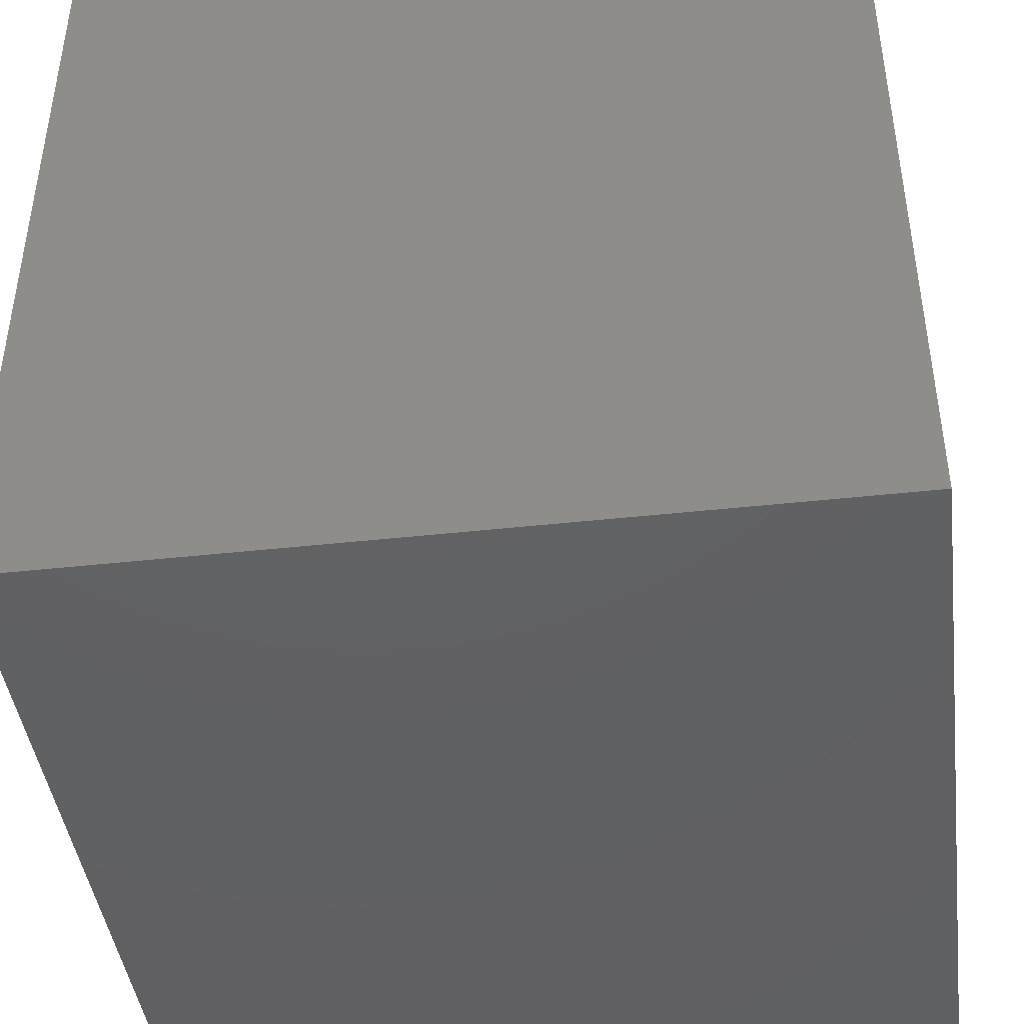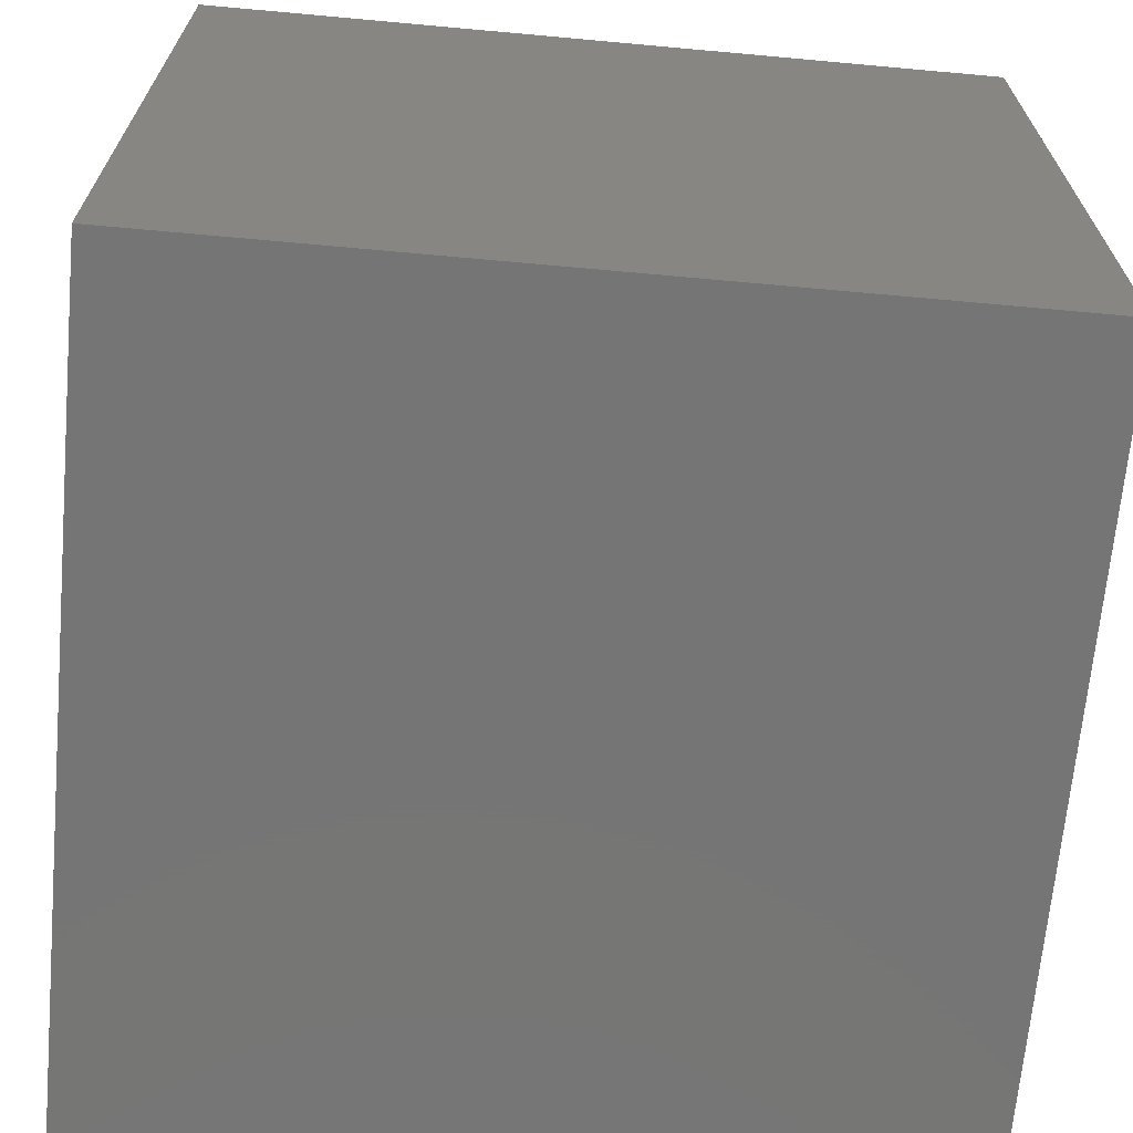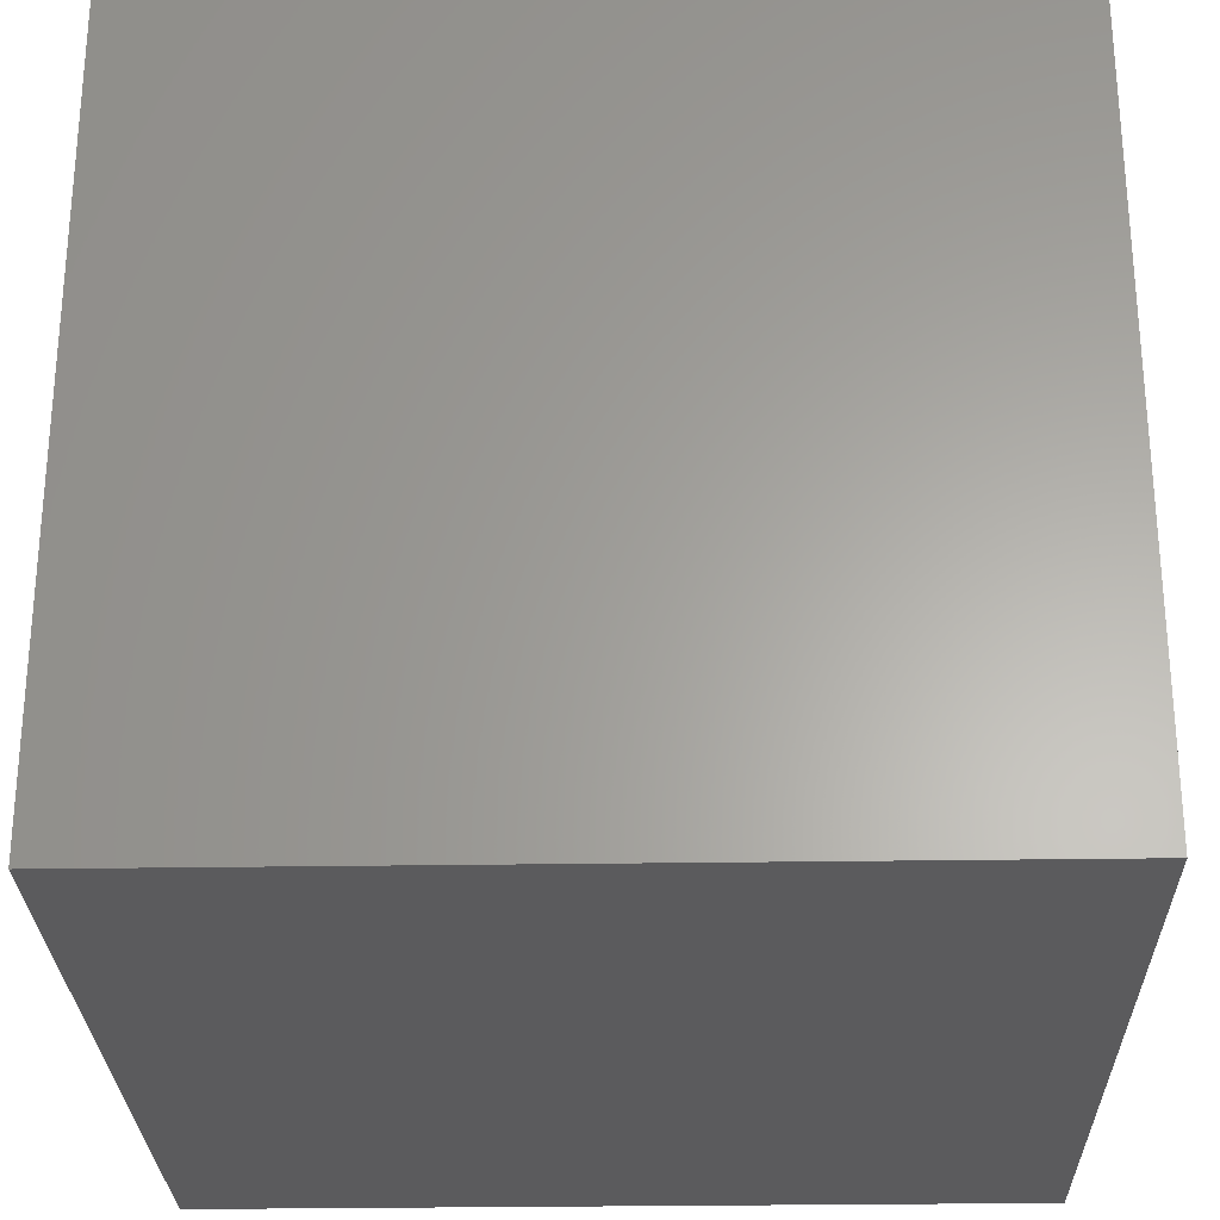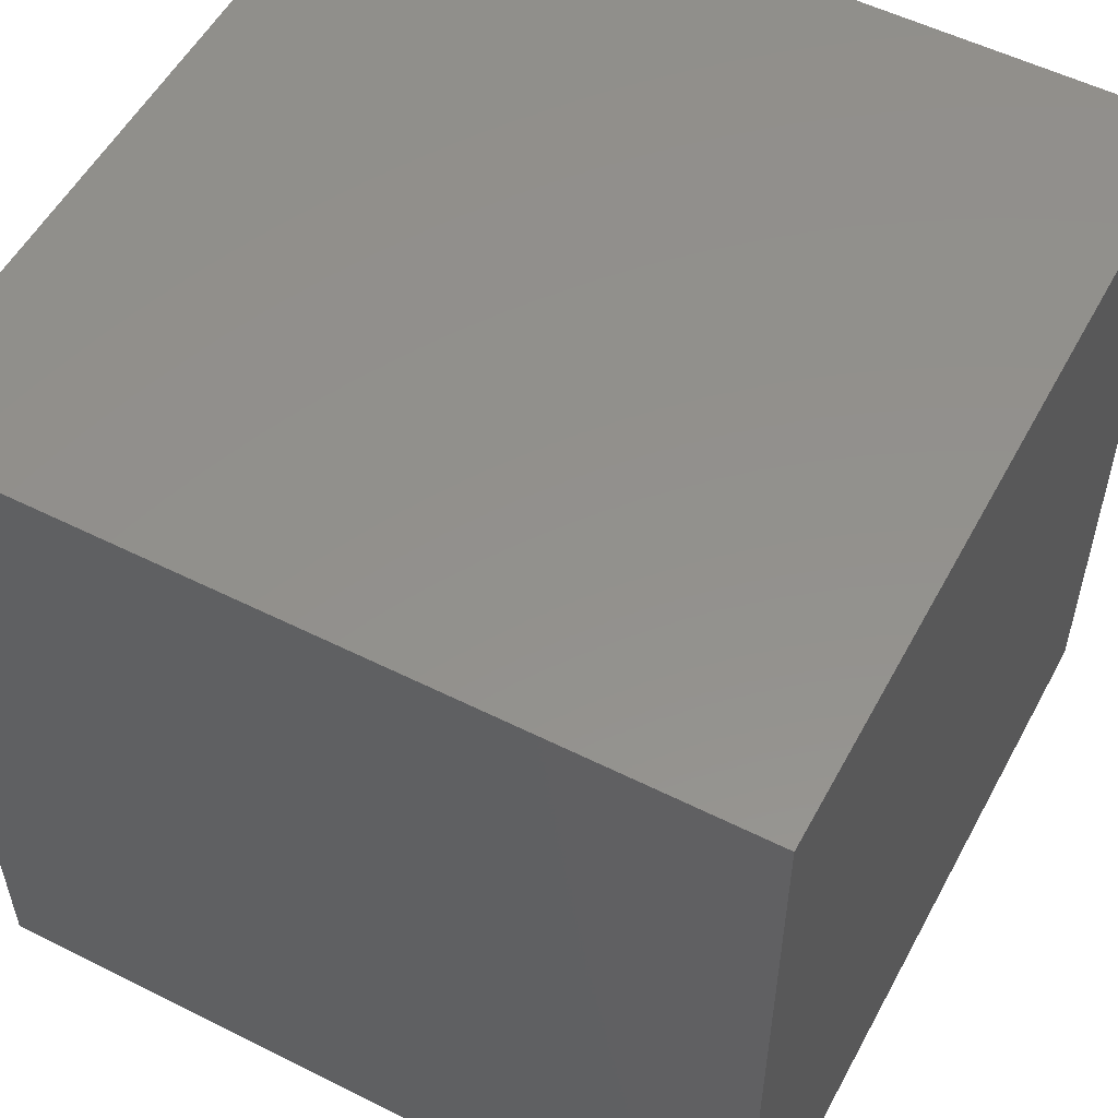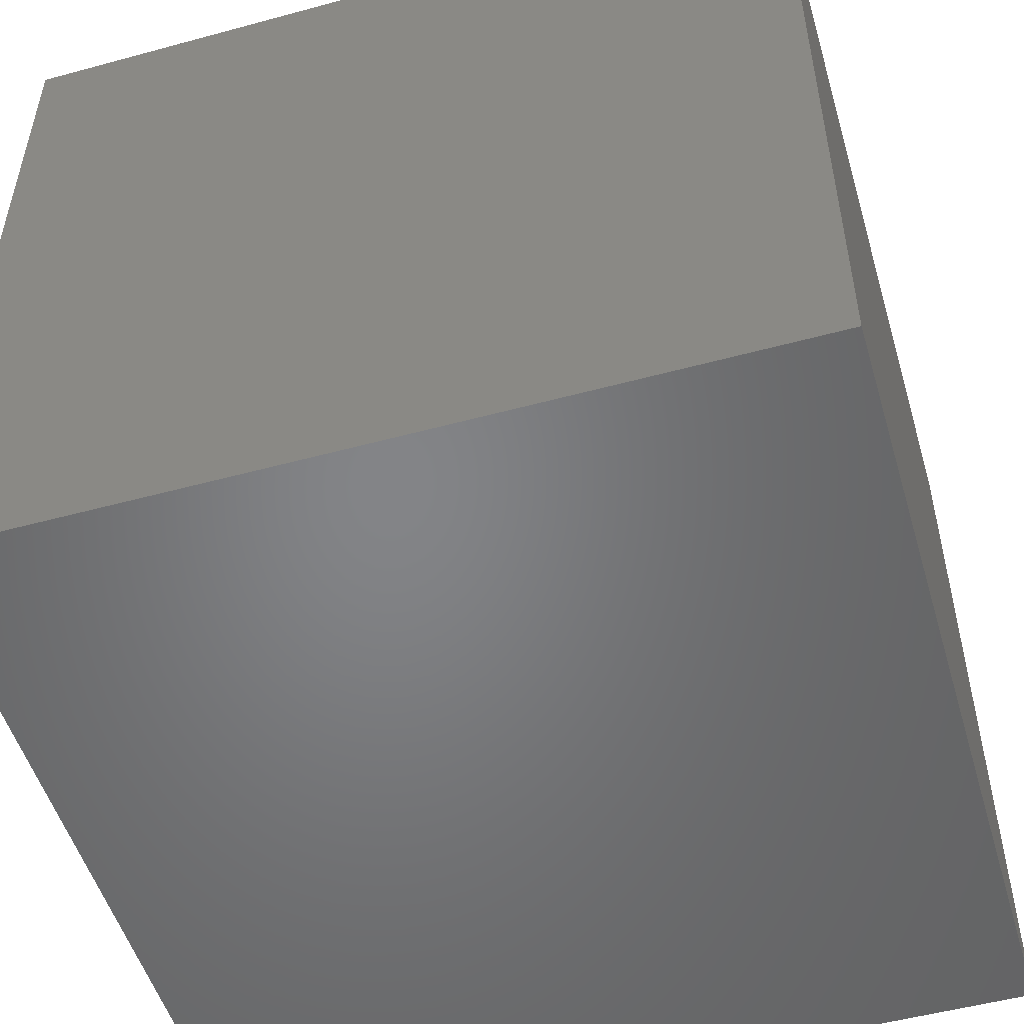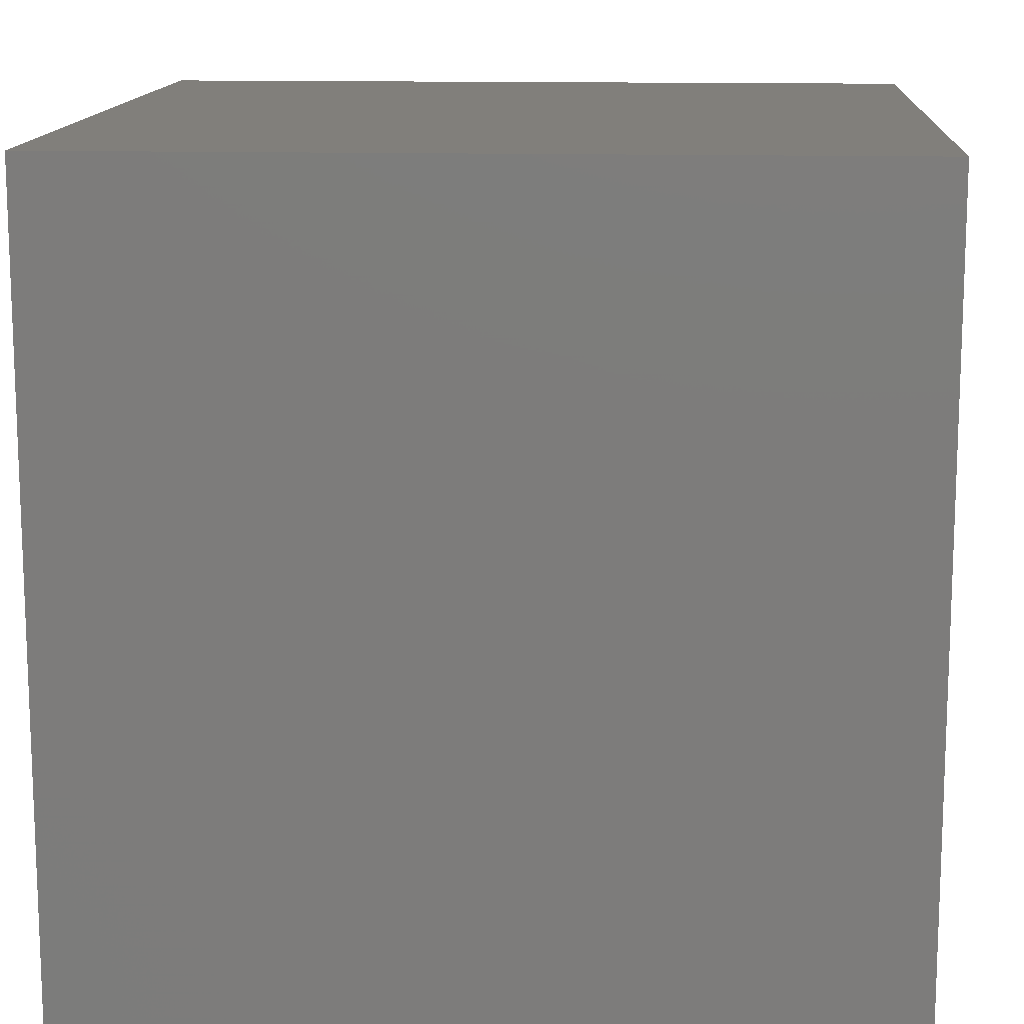
<metadata>
{"format":"stl","ext":"stl","renderer":"f3d","projection":"perspective","resolution":1024,"background":"white","views":[{"elev":-43.5,"azim":-172.6,"up":"+Z"},{"elev":-67.8,"azim":-95.2,"up":"+Z"},{"elev":-27.3,"azim":91.4,"up":"+Z"},{"elev":54.3,"azim":118.0,"up":"+Y"},{"elev":-51.9,"azim":-163.6,"up":"+Y"},{"elev":13.4,"azim":3.6,"up":"+Y"}]}
</metadata>
<code>
# stl→obj: 8 verts, 12 faces
v 1 0 8
v 0 0 8
v 1 -1 8
v 0 -1 8
v 1 -1 7
v 0 -1 7
v 1 0 7
v 0 0 7
f 1 2 3
f 3 2 4
f 5 6 7
f 7 6 8
f 4 6 3
f 3 6 5
f 2 8 4
f 4 8 6
f 1 7 2
f 2 7 8
f 3 5 1
f 1 5 7

</code>
